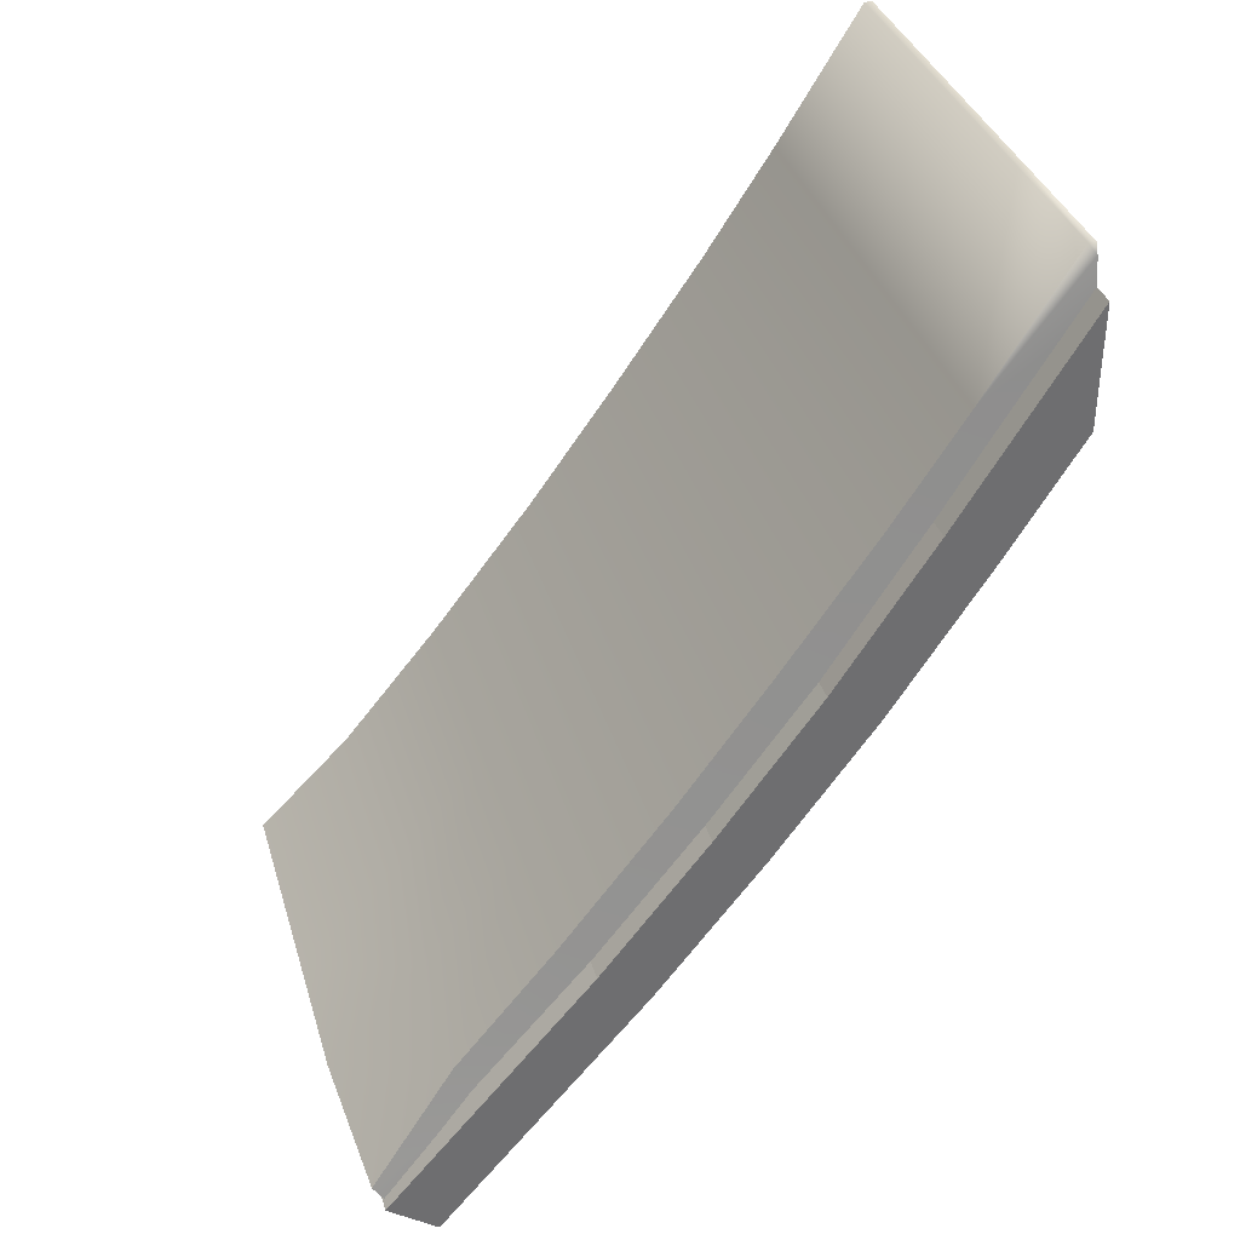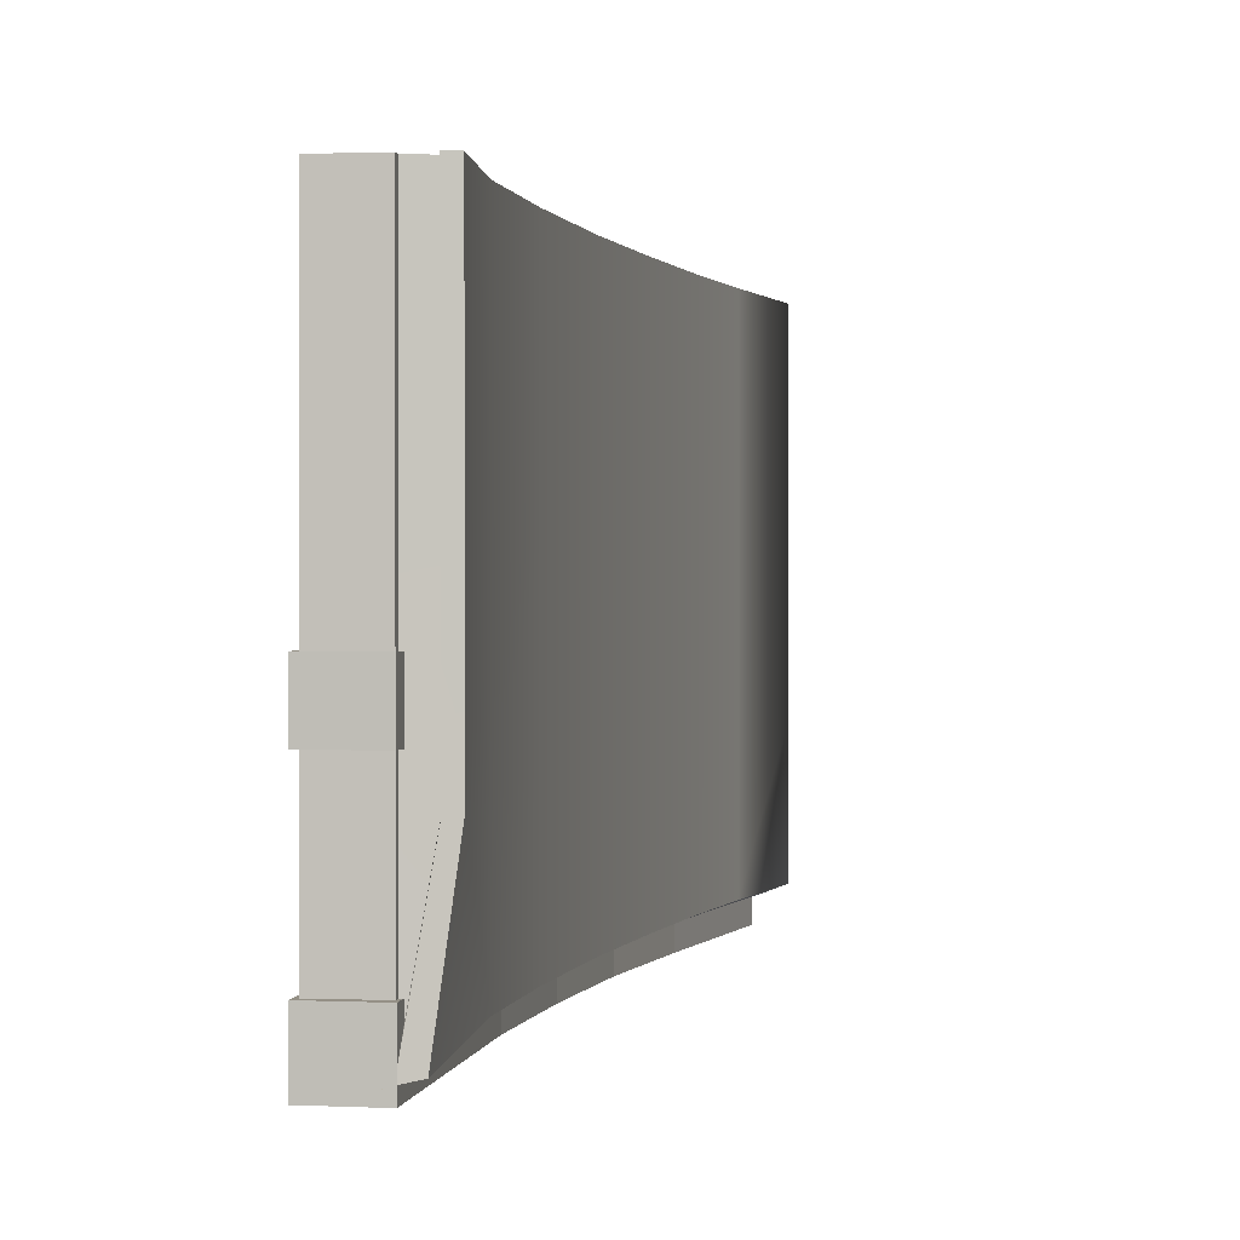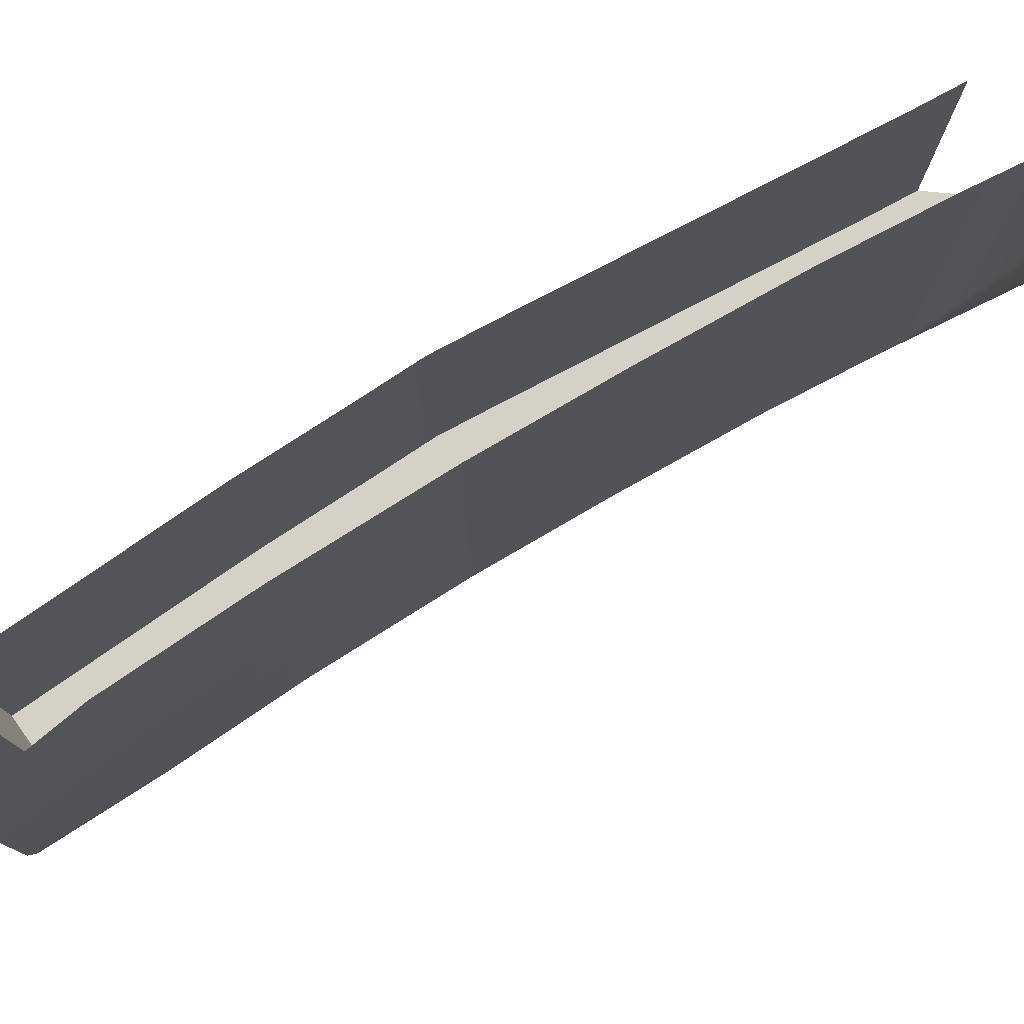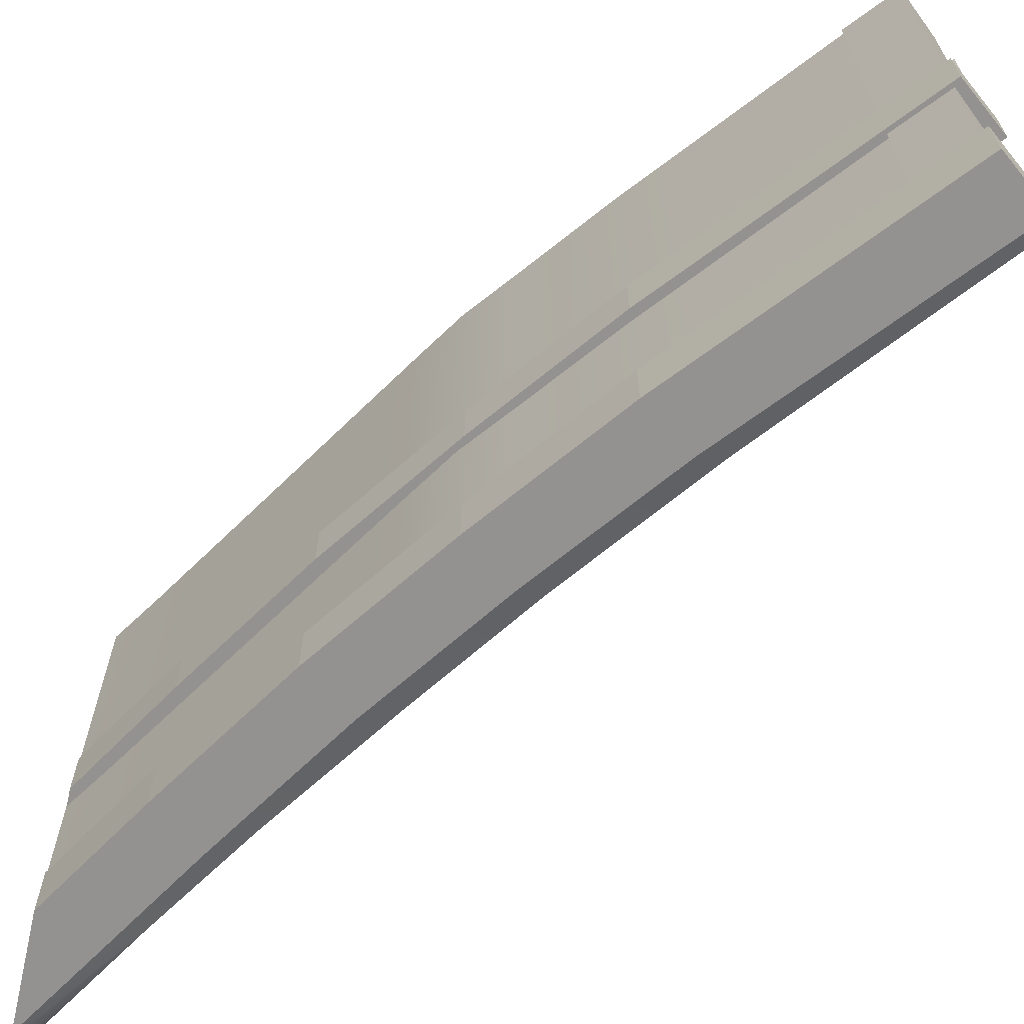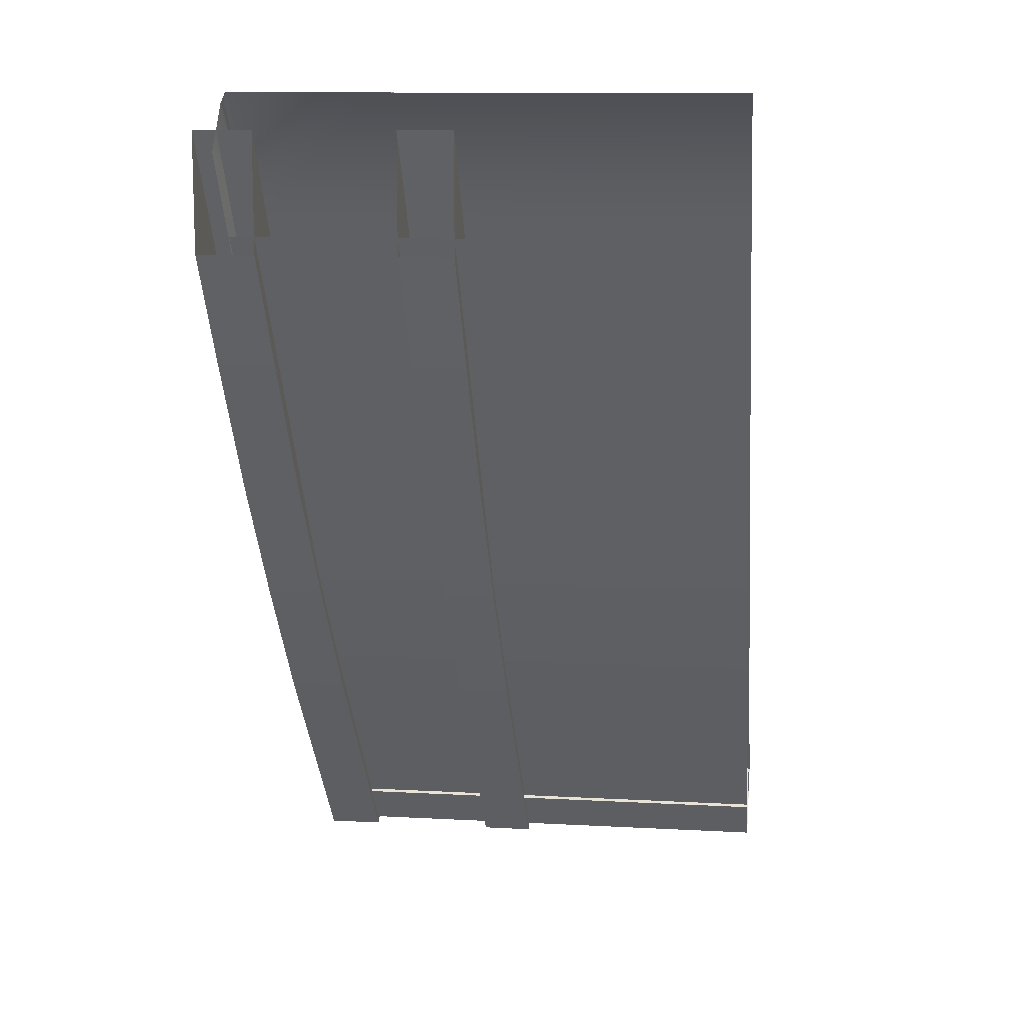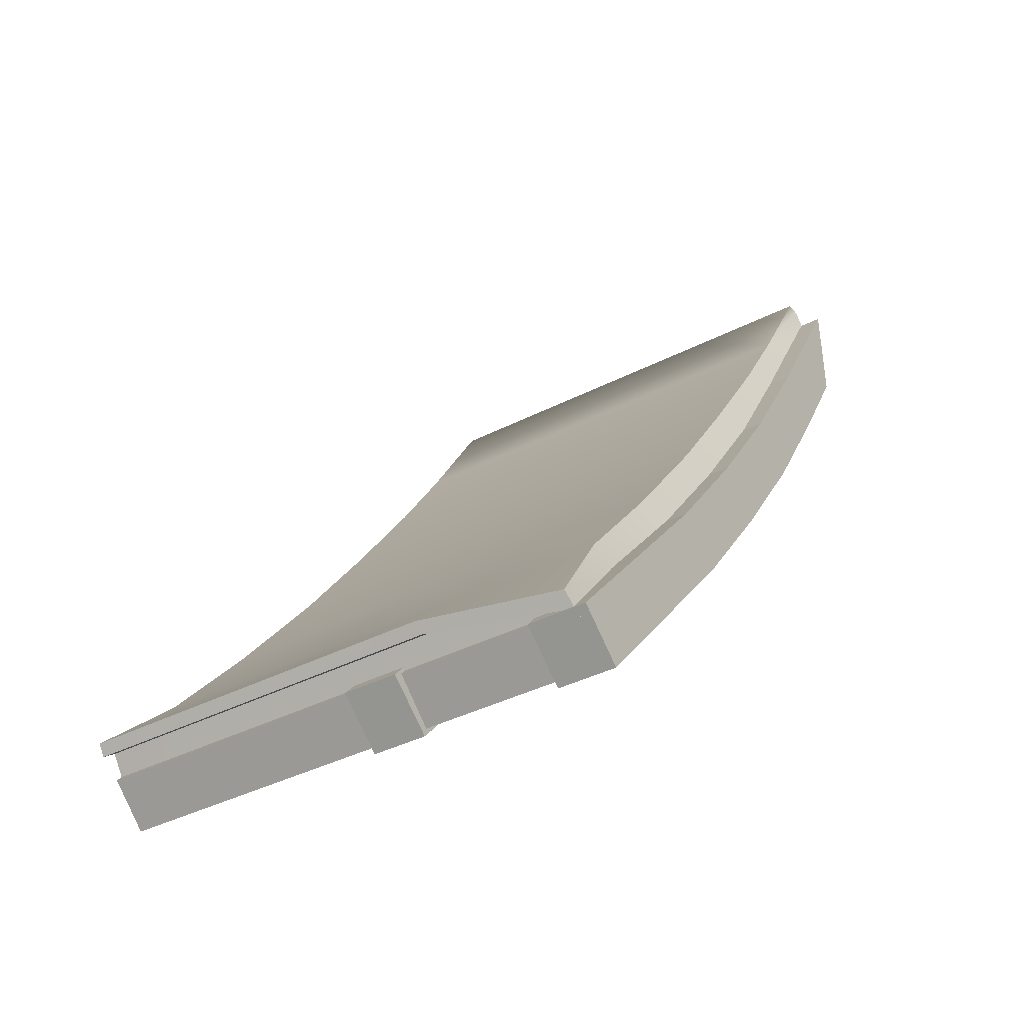
<metadata>
{"format":"obj","ext":"obj","renderer":"f3d","projection":"perspective","resolution":1024,"background":"white","views":[{"elev":35.9,"azim":164.0,"up":"+Y"},{"elev":0.6,"azim":49.1,"up":"+Z"},{"elev":78.7,"azim":95.3,"up":"+Z"},{"elev":-66.5,"azim":-12.7,"up":"+Z"},{"elev":11.1,"azim":-82.4,"up":"+Y"},{"elev":-39.3,"azim":122.5,"up":"+Y"}]}
</metadata>
<code>
o Roof_Modular_FlatTiles_4_R_Half
v 1.087 1.126 1
v 0.1341 2.597 1
v 0.2697 2.387 1
v 0.4053 2.177 1
v 0.5409 1.967 1
v 0.6765 1.757 1
v 0.8121 1.547 1
v 0.9478 1.337 1
v 2.359 -0.4205 1
v 1.245 0.9288 1
v 1.401 0.7329 1
v 1.556 0.537 1
v 1.717 0.3455 1
v 1.877 0.154 1
v 2.038 -0.0375 1
v 2.199 -0.229 1
v 1.087 1.126 -1.095
v 0.1341 2.597 -1.095
v 0.2697 2.387 -1.095
v 0.4053 2.177 -1.095
v 0.5409 1.967 -1.095
v 0.6765 1.757 -1.095
v 0.8121 1.547 -1.095
v 0.9478 1.337 -1.095
v 2.359 -0.4205 -1.095
v 1.245 0.9288 -1.095
v 1.401 0.7329 -1.095
v 1.556 0.537 -1.095
v 1.717 0.3455 -1.095
v 1.877 0.154 -1.095
v 2.038 -0.0375 -1.095
v 2.199 -0.229 -1.095
v 2.405 -0.5223 -0.9916
v 2.405 -0.5223 -1.239
v 2.612 -0.3597 -0.9916
v 2.612 -0.3597 -1.239
v 0.5156 2.388 -1.239
v 0.3004 2.236 -0.9916
v 0.5156 2.388 -0.9916
v 0.3004 2.236 -1.239
v 1.32 1.207 -1.239
v 1.099 1.064 -0.9916
v 1.32 1.207 -0.9916
v 1.099 1.064 -1.239
v 1.757 0.6438 -1.239
v 1.544 0.4892 -0.9916
v 1.757 0.6438 -0.9916
v 1.544 0.4892 -1.239
v 0.9086 1.78 -0.9916
v 0.6906 1.632 -1.239
v 0.9086 1.78 -1.239
v 0.6906 1.632 -0.9916
v 2.405 -0.5223 -0.1708
v 2.405 -0.5223 -0.402
v 2.612 -0.3597 -0.1708
v 2.612 -0.3597 -0.402
v 0.5156 2.388 -0.402
v 0.3004 2.236 -0.1708
v 0.5156 2.388 -0.1708
v 0.3004 2.236 -0.402
v 1.32 1.207 -0.402
v 1.099 1.064 -0.1708
v 1.32 1.207 -0.1708
v 1.099 1.064 -0.402
v 1.757 0.6438 -0.402
v 1.544 0.4892 -0.1708
v 1.757 0.6438 -0.1708
v 1.544 0.4892 -0.402
v 0.9086 1.78 -0.1708
v 0.6906 1.632 -0.402
v 0.9086 1.78 -0.402
v 0.6906 1.632 -0.1708
v -0.000567 2.799 1
v -0.000567 2.799 -1.095
v 0 3.224 -0.402
v 0 2.723 -0.1708
v 0 3.224 -0.1708
v 0 2.723 -0.402
v 0 3.224 -1.239
v 0 2.723 -0.9916
v 0 3.224 -0.9916
v 0 2.723 -1.239
v 2.396 -0.483 -1.063
v 2.571 -0.332 -1.063
v 2.224 -0.2834 -1.063
v 2.399 -0.1324 -1.063
v 2.399 -0.1324 1
v 2.396 -0.483 1
v 2.224 -0.2834 1
v 2.571 -0.332 1
v 2.648 -0.295 -1.171
v 0.3811 2.8 -1.097
v 1.428 1.271 -1.097
v 1.875 0.6874 -1.097
v 1.324 1.155 -1.156
v 1.771 0.5716 -1.156
v 0.2771 2.684 -1.156
v 2.582 -0.3883 -1.197
v 0.03057 3.373 -1.097
v 1.058 1.788 -1.098
v 0.675 2.345 -1.097
v 2.292 0.1807 -1.098
v 2.205 0.04708 -1.156
v 0.5712 2.229 -1.156
v 0.9545 1.672 -1.156
v 0.6757 2.344 1
v 0.6755 2.344 0.5355
v 0.6754 2.344 0.08428
v 0.6752 2.344 -0.5129
v 1.875 0.6874 1
v 1.875 0.6874 0.5355
v 1.875 0.6874 0.0843
v 1.875 0.6874 -0.5128
v 2.293 0.1798 1
v 2.293 0.18 0.5353
v 2.292 0.1802 0.08408
v 2.292 0.1804 -0.5131
v 1.058 1.789 1
v 1.058 1.789 0.5355
v 1.058 1.789 0.08425
v 1.058 1.789 -0.5129
v 2.698 -0.223 -0.5469
v 2.698 -0.2237 0.05529
v 2.698 -0.2244 0.5077
v 2.697 -0.225 1
v 0.03303 3.369 1
v 0.03241 3.37 0.5355
v 0.0318 3.371 0.08429
v 0.03118 3.372 -0.5128
v 0.3811 2.8 1
v 0.3811 2.8 0.5355
v 0.3811 2.8 0.08429
v 0.3811 2.8 -0.5128
v 1.428 1.271 1
v 1.428 1.271 0.5355
v 1.428 1.271 0.0843
v 1.428 1.271 -0.5128
v 2.601 -0.3595 -1.187
v 2.665 -0.2709 1
v 2.665 -0.2704 0.4985
v 2.665 -0.2698 0.0451
v 2.665 -0.2693 -0.5595
v 2.547 -0.3136 -1.166
v 2.528 -0.3424 -1.176
v 2.52 -0.3413 1
v 2.521 -0.3411 0.4749
v 2.521 -0.341 0.01893
v 2.521 -0.3409 -0.5918
v 2.604 -0.2233 1
v 2.604 -0.2228 0.4985
v 2.605 -0.2223 0.04512
v 2.605 -0.2217 -0.5594
v -0.000567 3.135 -1.156
v -0.000567 3.33 -1.117
v 0 3.373 -1.097
v 0 3.369 1
v 0 3.37 0.5355
v 0 3.371 0.08429
v 0 3.372 -0.5128
f 18 2 73 74
f 17 1 8 24
f 24 8 7 23
f 23 7 6 22
f 22 6 5 21
f 21 5 4 20
f 20 4 3 19
f 19 3 2 18
f 26 10 1 17
f 25 9 16 32
f 32 16 15 31
f 31 15 14 30
f 30 14 13 29
f 29 13 12 28
f 28 12 11 27
f 27 11 10 26
f 35 33 34 36
f 47 35 36 45
f 47 46 33 35
f 48 34 33 46
f 51 50 40 37
f 45 48 44 41
f 50 44 42 52
f 49 52 42 43
f 49 43 41 51
f 36 34 48 45
f 44 48 46 42
f 43 42 46 47
f 43 47 45 41
f 39 49 51 37
f 39 38 52 49
f 40 50 52 38
f 41 44 50 51
f 37 40 82 79
f 55 53 54 56
f 67 55 56 65
f 67 66 53 55
f 68 54 53 66
f 71 70 60 57
f 65 68 64 61
f 70 64 62 72
f 69 72 62 63
f 69 63 61 71
f 56 54 68 65
f 64 68 66 62
f 63 62 66 67
f 63 67 65 61
f 59 69 71 57
f 59 58 72 69
f 60 70 72 58
f 61 64 70 71
f 57 60 78 75
f 81 39 37 79
f 78 60 58 76
f 82 40 38 80
f 76 58 59 77
f 77 59 57 75
f 80 38 39 81
f 85 86 84 83
f 90 88 83 84
f 89 85 83 88
f 89 87 86 85
f 86 87 90 84
f 149 145 146 150
f 102 103 96 94
f 94 96 95 93
f 129 133 92 99
f 142 138 91 122
f 137 113 94 93
f 100 105 104 101
f 101 104 97 92
f 92 97 153 154 99
f 122 91 102 117
f 133 109 101 92
f 103 102 91 138
f 93 95 105 100
f 121 137 93 100
f 109 121 100 101
f 102 94 113 117
f 128 132 133 129
f 127 131 132 128
f 115 111 110 114
f 116 112 111 115
f 117 113 112 116
f 106 118 119 107
f 107 119 120 108
f 108 120 121 109
f 118 134 135 119
f 119 135 136 120
f 120 136 137 121
f 130 106 107 131
f 131 107 108 132
f 132 108 109 133
f 125 124 115 114
f 124 123 116 115
f 123 122 117 116
f 134 110 111 135
f 135 111 112 136
f 136 112 113 137
f 139 140 124 125
f 140 141 123 124
f 141 142 122 123
f 127 157 156 126
f 149 150 140 139
f 150 151 141 140
f 152 143 138 142
f 103 138 98
f 151 152 142 141
f 152 148 144 143
f 151 147 148 152
f 150 146 147 151
f 98 138 143 144
f 129 159 158 128
f 128 158 157 127
f 99 155 159 129
f 99 154 155
f 126 130 131 127

</code>
